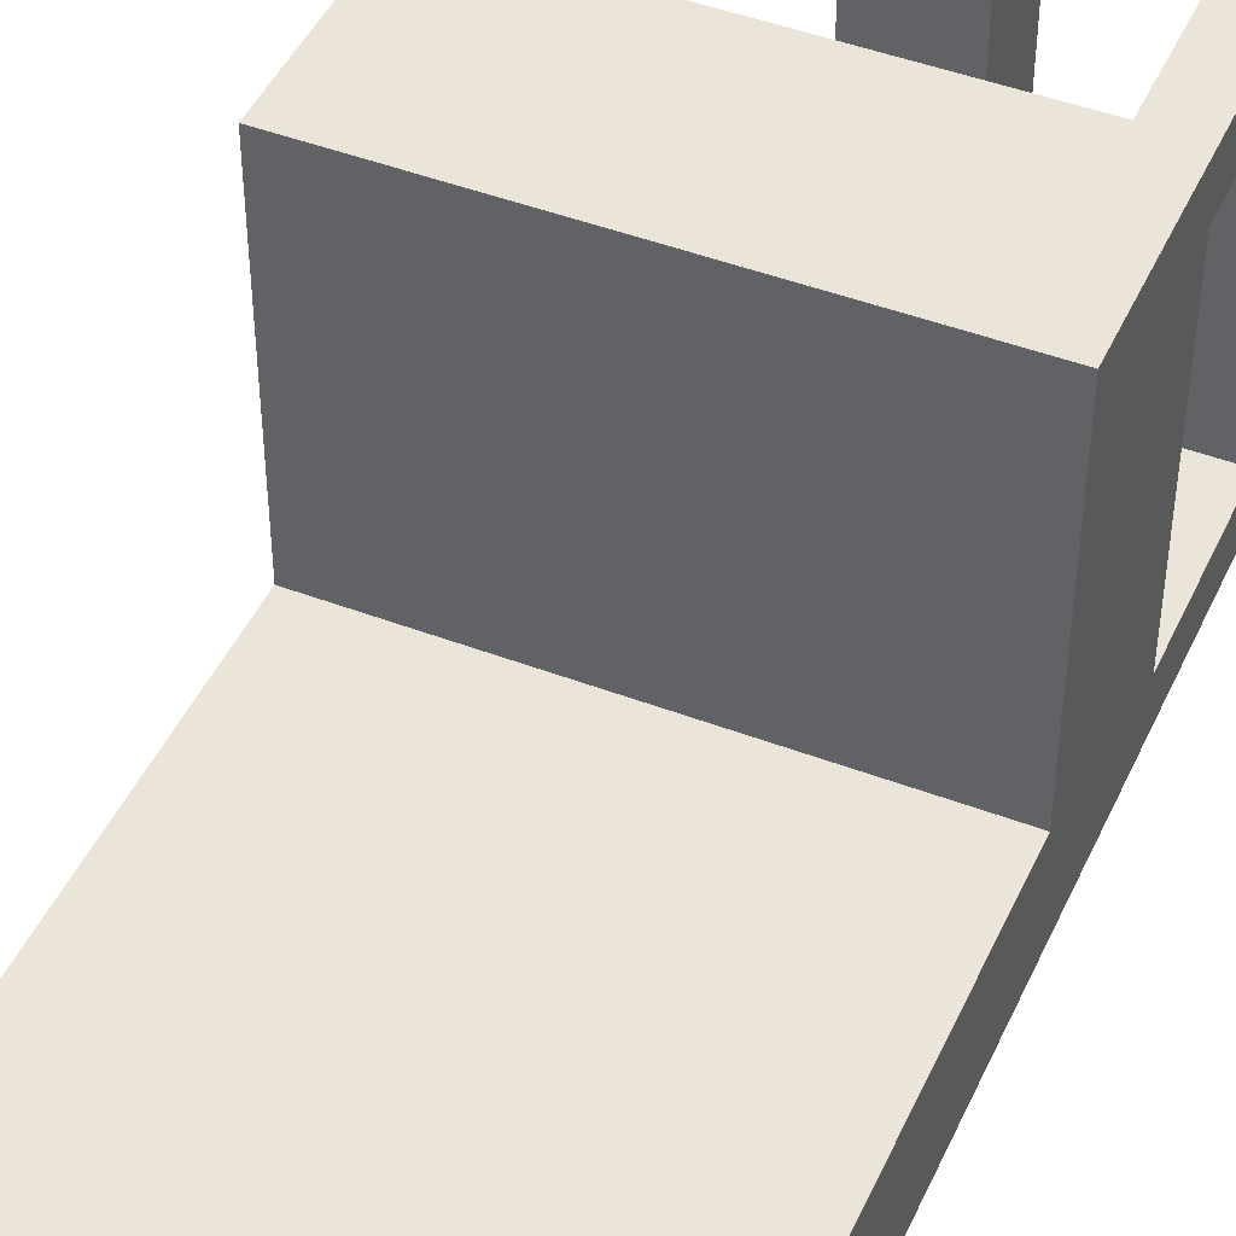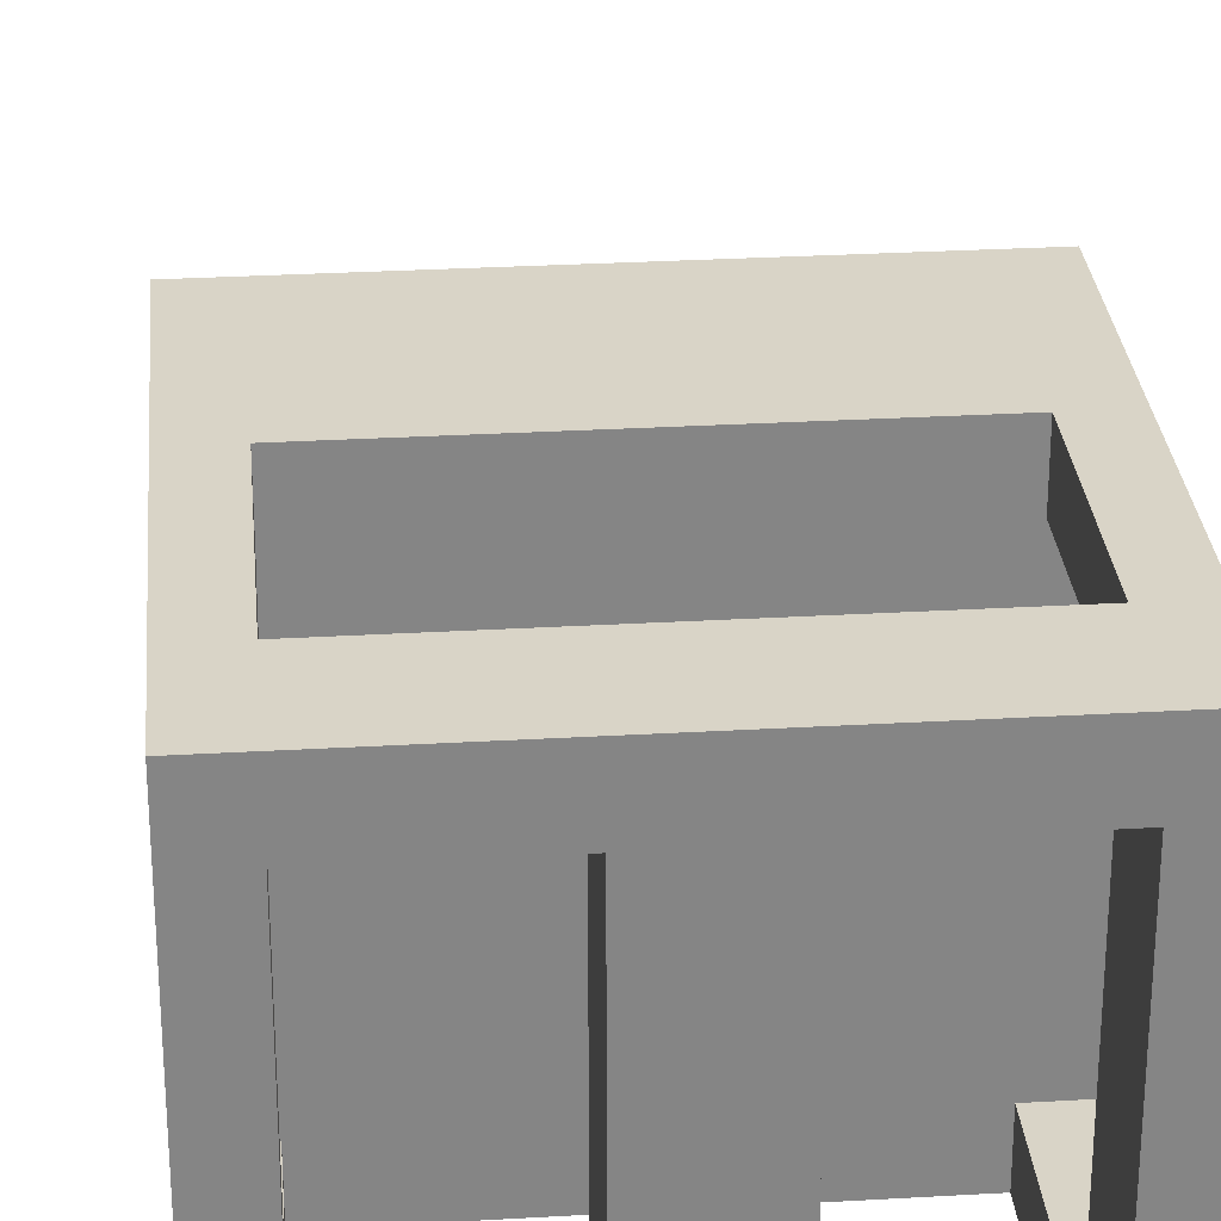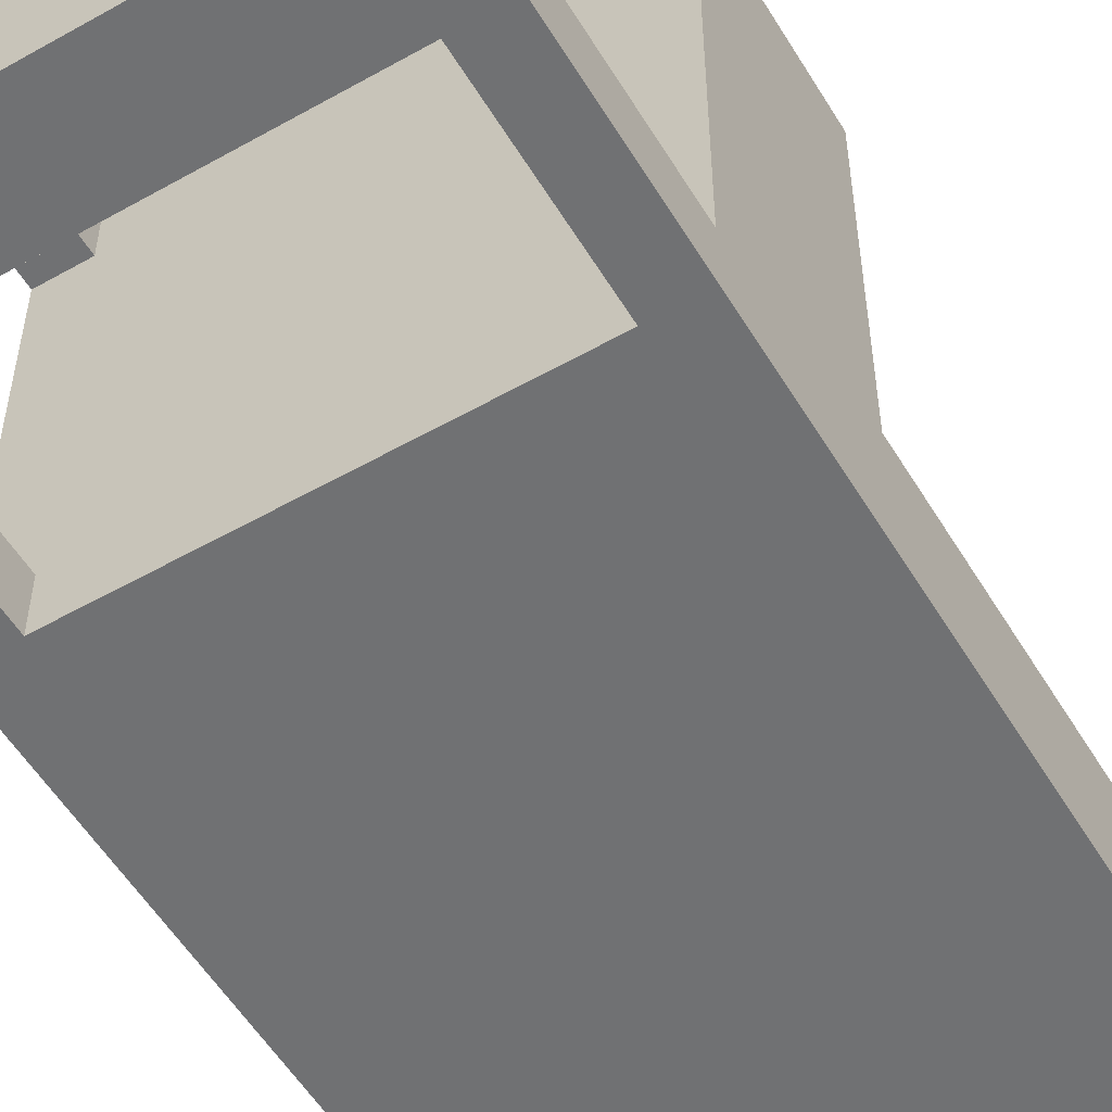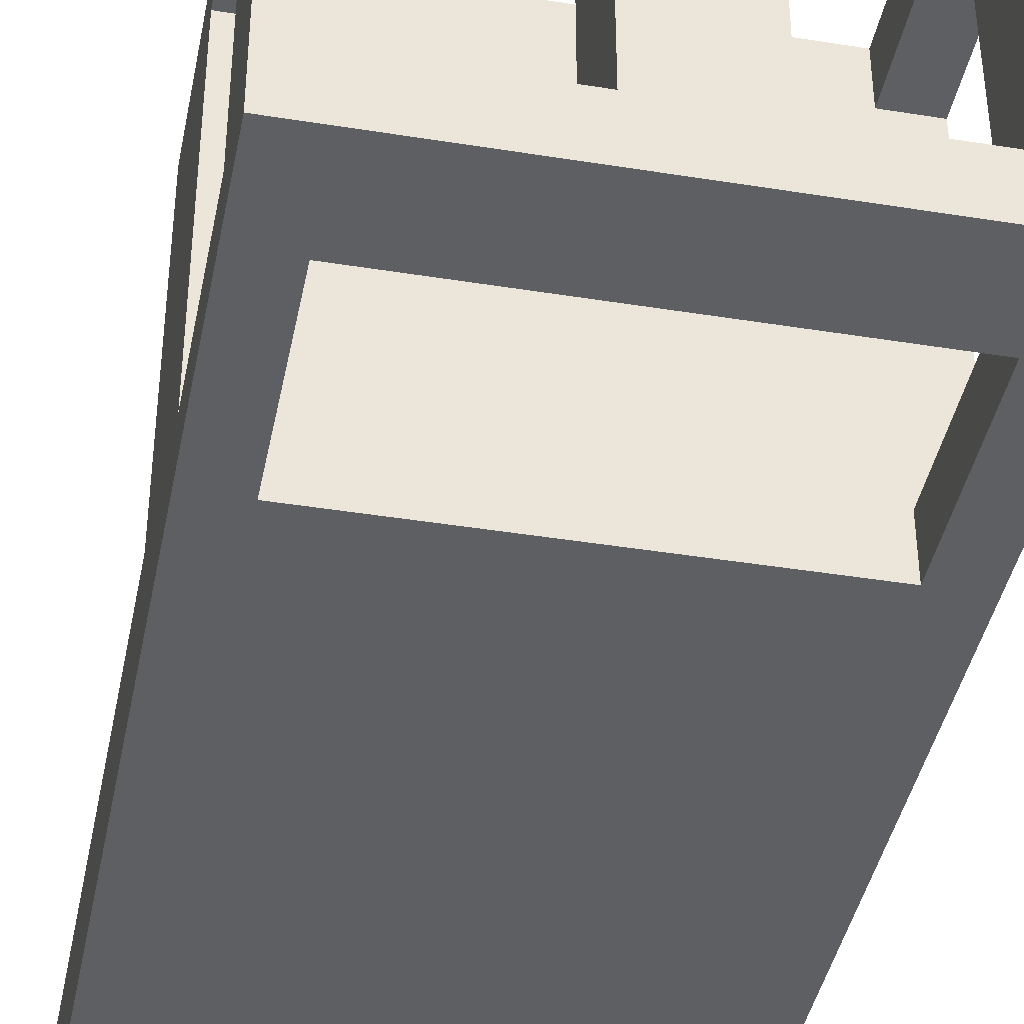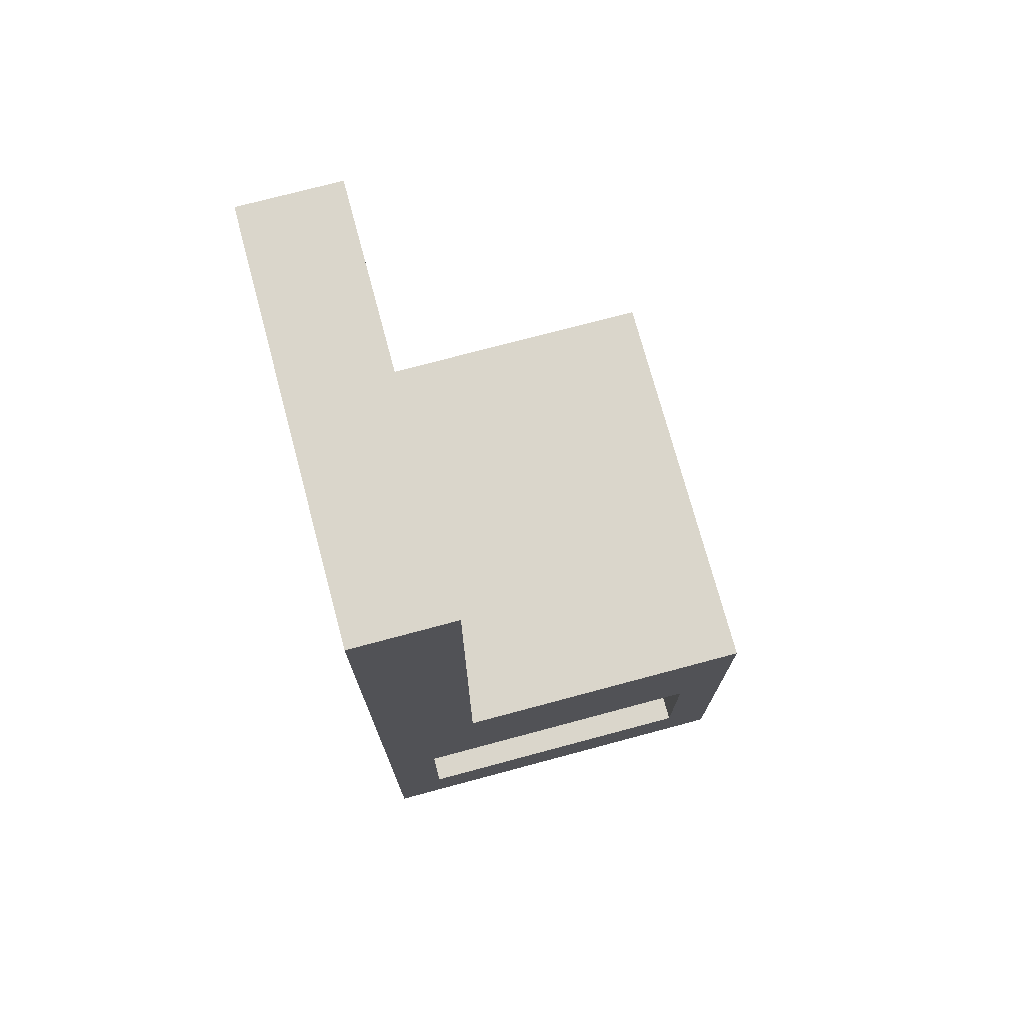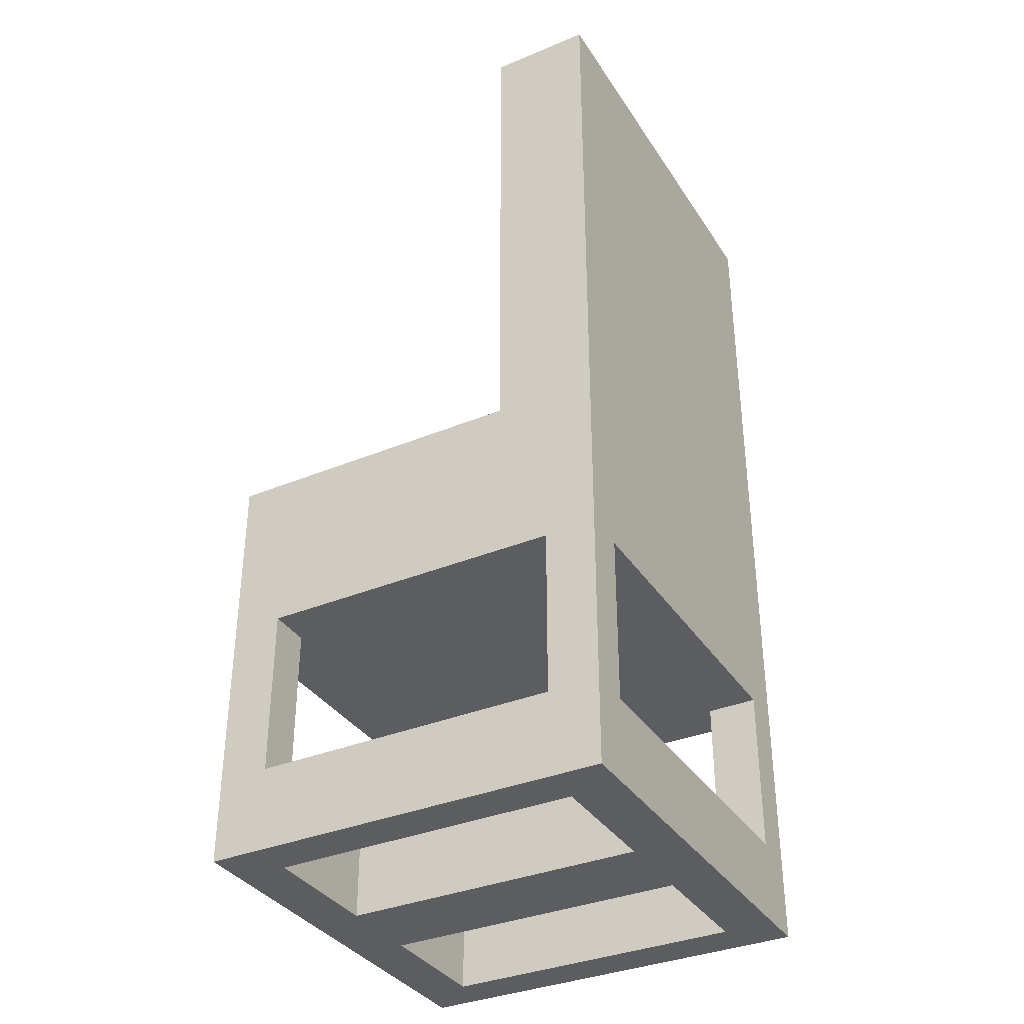
<metadata>
{"format":"obj","ext":"obj","renderer":"f3d","projection":"perspective","resolution":1024,"background":"white","views":[{"elev":45.5,"azim":-156.3,"up":"+Z"},{"elev":28.7,"azim":-5.0,"up":"+Z"},{"elev":-55.1,"azim":30.8,"up":"+Z"},{"elev":-41.3,"azim":-11.1,"up":"+Z"},{"elev":73.8,"azim":-105.0,"up":"+Y"},{"elev":-35.5,"azim":118.7,"up":"+Y"}]}
</metadata>
<code>
o Chair
v 0.25 1 0.125
v 1.375 0.25 0.125
v 1.375 1 0.125
v 0.25 0 1.175
v 1.375 0.25 1.325
v 0.125 0.25 0.125
v 1.375 2.75 0.125
v 0.25 0 1.325
v 0.25 0 0.125
v 0.125 0.25 1.325
v 0.125 1 1.175
v 0.875 0.25 0.275
v 1.375 0 0.125
v 0.875 0.25 1.175
v 0.125 0 1.175
v 1.375 1 1.175
v 1.25 0.25 1.175
v 0.125 1 1.325
v 1.25 0.25 0.275
v 0.25 0 0.275
v 0.875 0 0.275
v 0.125 0 1.325
v 1.375 1 0.275
v 0.125 1 0.125
v 0.875 0 1.175
v 1.375 0.75 0.125
v 0.25 0.25 1.175
v 0.625 0.25 1.175
v 0.125 0 0.125
v 0.125 1 0.275
v 0.625 0.25 0.275
v 1.375 0 0.275
v 0.25 0.25 0.275
v 0.125 0 0.275
v 1.375 0 1.175
v 0.625 0 0.275
v 1.25 1 0.125
v 0.625 0 1.175
v 1.375 1 1.325
v 1.375 0.75 1.325
v 1.25 0 0.125
v 0.125 2.75 0.125
v 1.375 0 1.325
v 1.25 0 0.275
v 0.125 0.75 0.125
v 0.125 0.75 1.325
v 1.25 0 1.175
v 1.375 2.75 0.425
v 1.25 1 1.325
v 1.375 1.25 1.325
v 1.25 0 1.325
v 1.375 1.25 0.425
v 0.125 1.25 1.325
v 0.125 2.75 0.425
v 0.125 1.25 0.425
v 1.25 0.75 1.175
v 1.375 0.75 1.175
v 1.25 0.75 1.325
v 1.25 0.75 0.275
v 1.25 0.75 0.125
v 1.375 0.75 0.275
v 0.125 0.75 0.275
v 0.25 0.75 0.125
v 0.25 0.75 0.275
v 0.25 0.75 1.325
v 0.2468 0.9982 1.325
v 0.125 0.75 1.175
v 0.25 0.75 1.175
v 1.375 2.75 0.275
v 0.125 2.75 0.275
v 1.375 0.25 1.175
v 1.375 0.25 0.275
v 0.25 0.25 1.325
v 1.25 0.25 1.325
v 0.25 0.25 0.125
v 1.25 0.25 0.125
v 0.125 0.25 1.175
v 0.125 0.25 0.275
v 1.375 1.25 1.325
v 1.375 1.25 0.425
v 0.125 1.25 1.325
v 0.125 1.25 0.425
f 52 23 69
f 49 39 50
f 28 73 74
f 31 12 76
f 55 54 70
f 11 18 53
f 55 70 30
f 16 52 50
f 69 54 48
f 56 61 57
f 68 58 65
f 63 59 64
f 67 64 68
f 64 56 68
f 20 27 4
f 6 63 75
f 6 62 45
f 29 75 9
f 27 38 4
f 24 42 1
f 53 49 50
f 7 3 37
f 37 26 60
f 48 55 52
f 61 16 57
f 57 39 40
f 58 17 74
f 71 40 5
f 5 35 71
f 56 71 17
f 72 59 19
f 19 60 76
f 34 9 20
f 35 44 32
f 2 61 72
f 2 60 26
f 32 2 72
f 41 2 13
f 33 62 78
f 78 29 34
f 32 41 13
f 75 64 33
f 80 81 79
f 28 12 31
f 44 12 21
f 37 42 7
f 73 22 8
f 22 77 15
f 43 47 35
f 15 8 22
f 27 65 73
f 67 27 77
f 7 70 69
f 69 3 7
f 17 44 47
f 50 39 16
f 69 48 52
f 11 62 67
f 11 46 18
f 21 14 25
f 55 11 53
f 53 18 66
f 46 66 18
f 51 5 74
f 3 61 26
f 71 19 17
f 78 27 33
f 74 17 14
f 28 27 73
f 74 14 28
f 73 51 74
f 34 77 78
f 36 25 38
f 20 9 36
f 9 41 36
f 41 44 21
f 25 47 51
f 25 51 8
f 8 4 38
f 25 8 38
f 36 41 21
f 4 34 20
f 72 35 32
f 41 75 76
f 65 49 66
f 5 58 74
f 14 47 25
f 30 42 24
f 10 67 77
f 63 37 60
f 58 39 49
f 45 30 24
f 28 36 38
f 36 33 20
f 12 19 76
f 76 75 31
f 75 33 31
f 10 65 46
f 63 24 1
f 16 23 52
f 69 70 54
f 56 59 61
f 68 56 58
f 63 60 59
f 67 62 64
f 64 59 56
f 20 33 27
f 6 45 63
f 6 78 62
f 29 6 75
f 27 28 38
f 53 66 49
f 37 3 26
f 48 54 55
f 61 23 16
f 57 16 39
f 58 56 17
f 71 57 40
f 5 43 35
f 56 57 71
f 72 61 59
f 19 59 60
f 34 29 9
f 35 47 44
f 2 26 61
f 2 76 60
f 32 13 2
f 41 76 2
f 33 64 62
f 78 6 29
f 32 44 41
f 75 63 64
f 80 82 81
f 28 14 12
f 44 19 12
f 37 1 42
f 73 10 22
f 22 10 77
f 43 51 47
f 15 4 8
f 27 68 65
f 67 68 27
f 7 42 70
f 69 23 3
f 17 19 44
f 11 30 62
f 11 67 46
f 21 12 14
f 55 30 11
f 46 65 66
f 51 43 5
f 3 23 61
f 71 72 19
f 78 77 27
f 73 8 51
f 34 15 77
f 36 21 25
f 4 15 34
f 72 71 35
f 41 9 75
f 65 58 49
f 5 40 58
f 14 17 47
f 30 70 42
f 10 46 67
f 63 1 37
f 58 40 39
f 45 62 30
f 28 31 36
f 36 31 33
f 10 73 65
f 63 45 24

</code>
